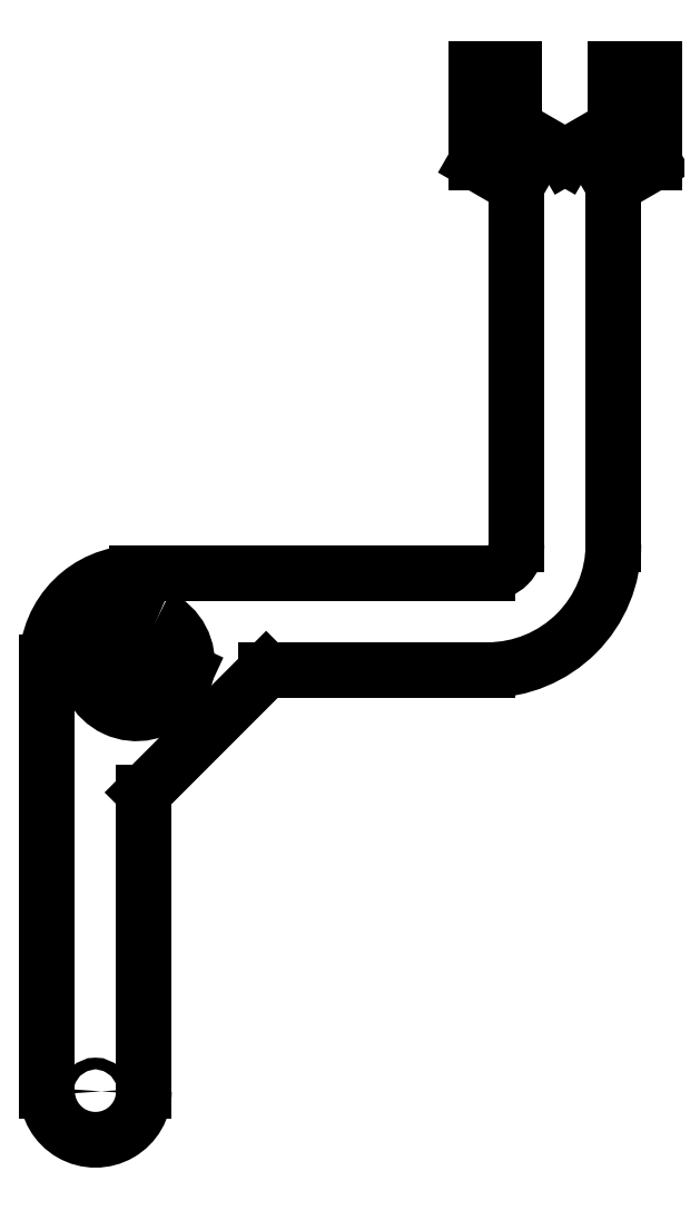
<metadata>
{"format":"dxf","ext":"dxf","renderer":"ezdxf+matplotlib","layout":"modelspace","background":"white","min_lineweight":24,"dpi":150}
</metadata>
<code>
0
SECTION
2
ENTITIES
0
LINE
8
Shape2DView019
10
-64.48
20
-13.63
30
0
11
-64.48
21
-44.49
31
0
0
LINE
8
Shape2DView019
10
-64.48
20
-13.63
30
0
11
-51.86
21
-1.003
31
0
0
ARC
8
Shape2DView019
10
-69.48
20
-44.49
30
0
40
5
50
-180
51
8.142e-14
0
LINE
8
Shape2DView019
10
-74.48
20
-44.49
30
0
11
-74.48
21
-0.2453
31
0
0
ARC
8
Shape2DView019
10
-65.24
20
-0.2453
30
0
40
9.243
50
90
51
-180
0
LINE
8
Shape2DView019
10
-65.24
20
8.997
30
0
11
-29
21
8.997
31
0
0
ARC
8
Shape2DView019
10
-29
20
12
30
0
40
3
50
-90
51
1.018e-13
0
LINE
8
Shape2DView019
10
-26
20
12
30
0
11
-26
21
49
31
0
0
LINE
8
Shape2DView019
10
-30.19
20
51.42
30
0
11
-26
21
49
31
0
0
LINE
8
Shape2DView019
10
-30.19
20
61
30
0
11
-30.19
21
51.42
31
0
0
LINE
8
Shape2DView019
10
-26.19
20
61
30
0
11
-30.19
21
61
31
0
0
LINE
8
Shape2DView019
10
-26.19
20
61
30
0
11
-26.19
21
55
31
0
0
LINE
8
Shape2DView019
10
-26.19
20
55
30
0
11
-21
21
52
31
0
0
LINE
8
Shape2DView019
10
-21
20
52
30
0
11
-15.8
21
55
31
0
0
LINE
8
Shape2DView019
10
-15.8
20
55
30
0
11
-15.8
21
61
31
0
0
LINE
8
Shape2DView019
10
-11.8
20
61
30
0
11
-15.8
21
61
31
0
0
LINE
8
Shape2DView019
10
-11.8
20
51.42
30
0
11
-11.8
21
61
31
0
0
LINE
8
Shape2DView019
10
-16
20
49
30
0
11
-11.8
21
51.42
31
0
0
LINE
8
Shape2DView019
10
-16
20
49
30
0
11
-16
21
12
31
0
0
ARC
8
Shape2DView019
10
-29
20
12
30
0
40
13
50
-90
51
9.395e-14
0
LINE
8
Shape2DView019
10
-29
20
-1.003
30
0
11
-51.86
21
-1.003
31
0
0
ARC
8
Shape2DView019
10
-65.24
20
-0.2453
30
0
40
5.216
50
65
51
139.4
0
ARC
8
Shape2DView019
10
-65.24
20
-0.2453
30
0
40
5.216
50
139.4
51
170.6
0
ARC
8
Shape2DView019
10
-65.24
20
-0.2453
30
0
40
5.216
50
170.6
51
-40.57
0
ARC
8
Shape2DView019
10
-65.24
20
-0.2453
30
0
40
5.216
50
-40.57
51
-9.432
0
ARC
8
Shape2DView019
10
-65.24
20
-0.2453
30
0
40
5.216
50
-9.432
51
65
0
CIRCLE
8
Shape2DView019
10
-69.48
20
-44.49
40
0.6
0
LINE
8
Shape2DView019
10
-69.2
20
3.147
30
0
11
-60.1
21
-1.1
31
0
0
LINE
8
Shape2DView019
10
-70.39
20
0.6095
30
0
11
-69.2
21
3.147
31
0
0
LINE
8
Shape2DView019
10
-61.28
20
-3.638
30
0
11
-70.39
21
0.6095
31
0
0
ENDSEC
0
EOF

</code>
